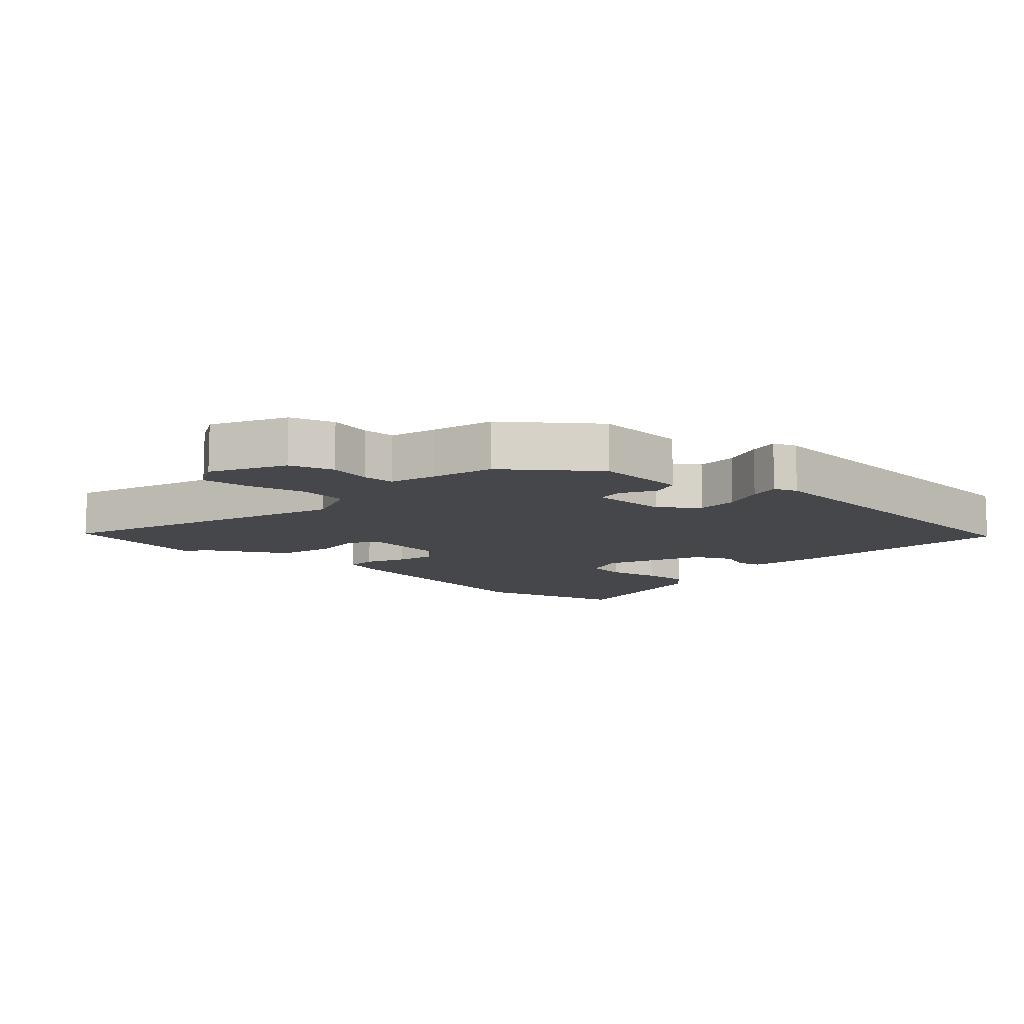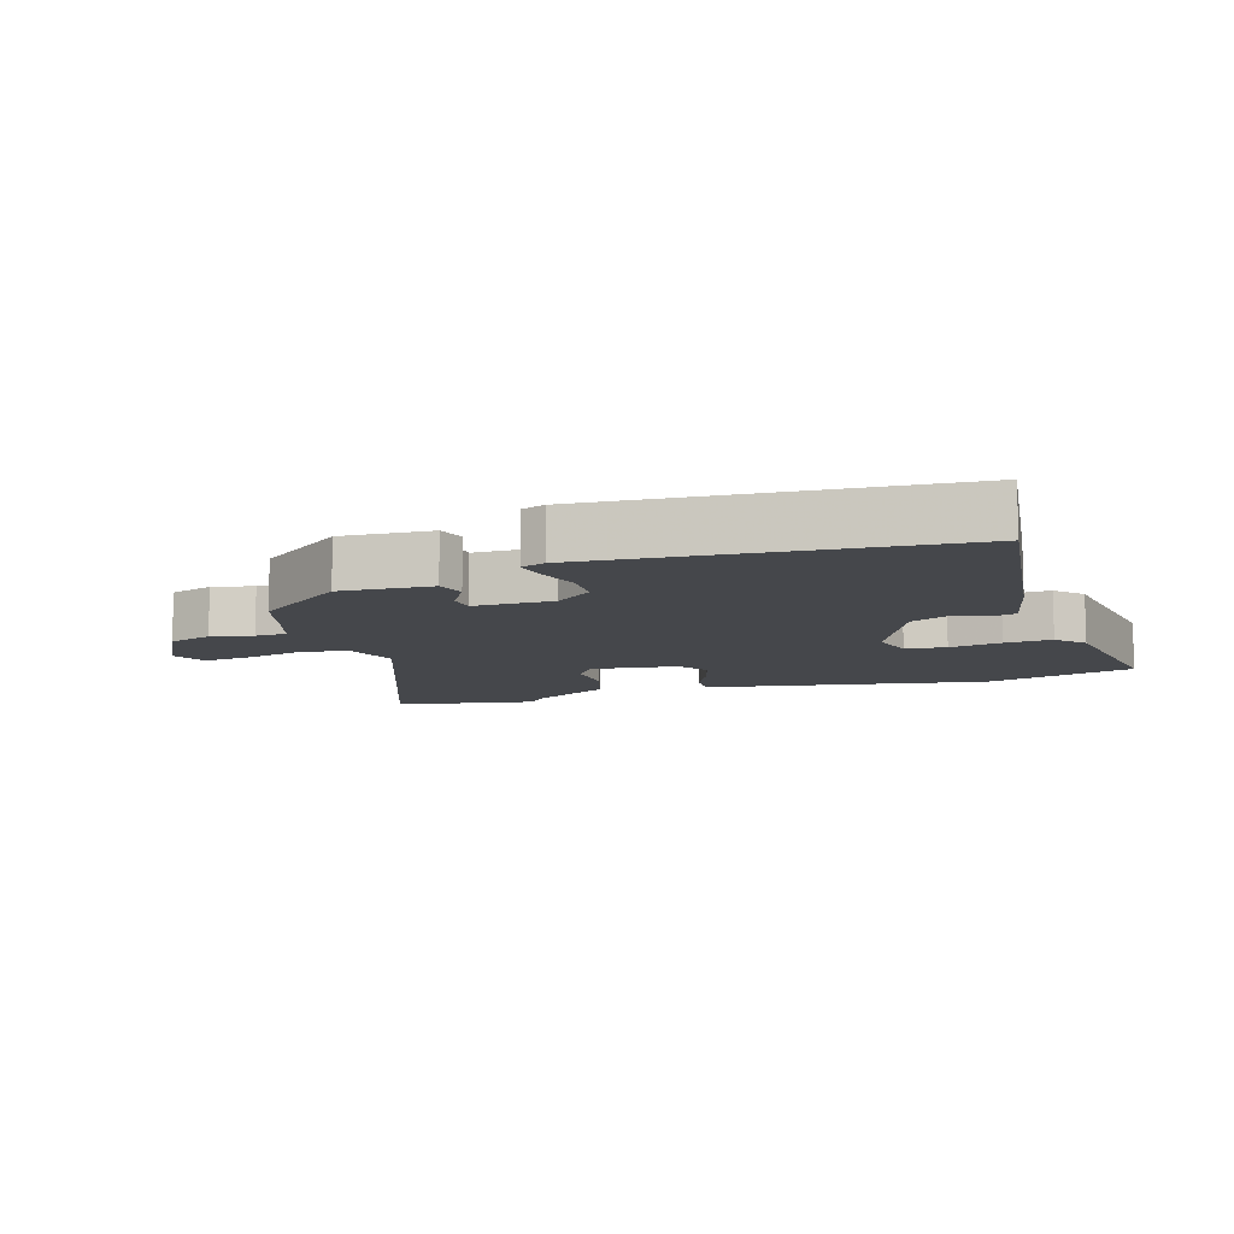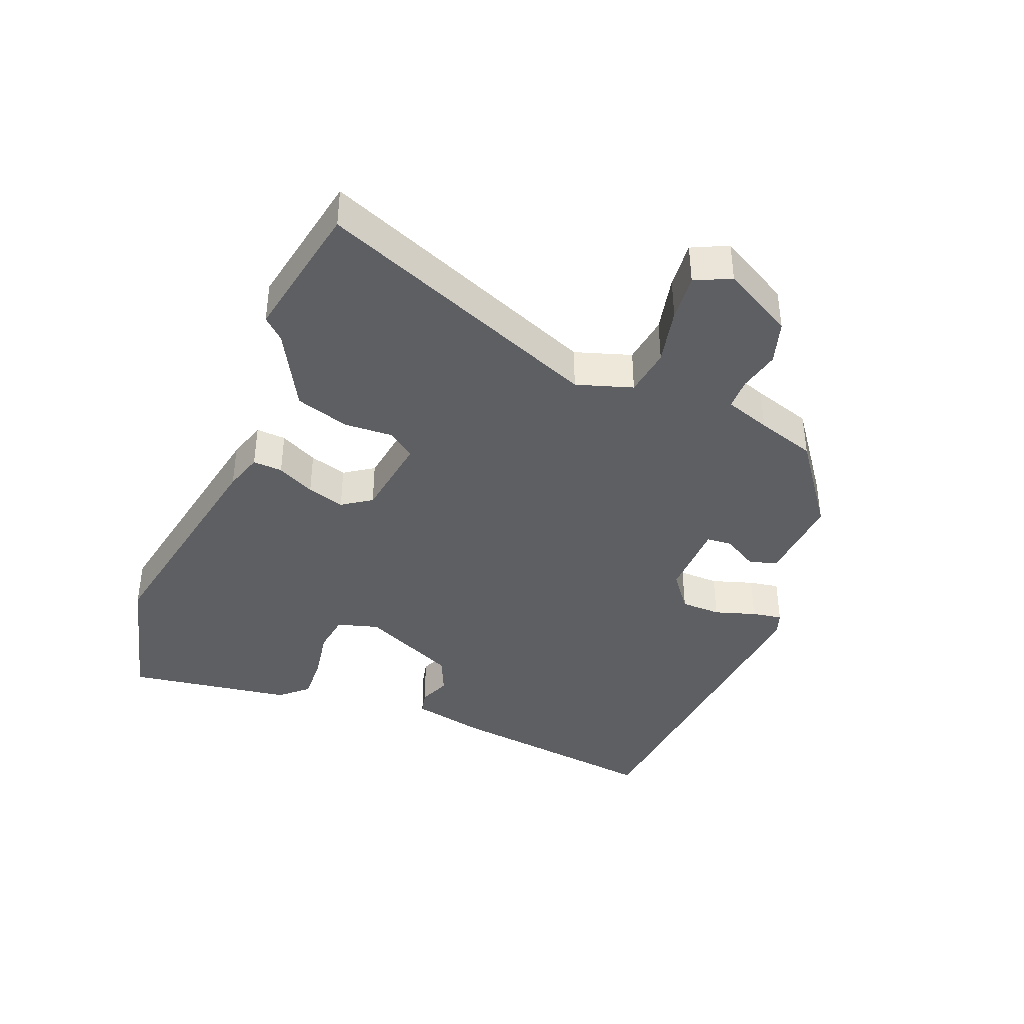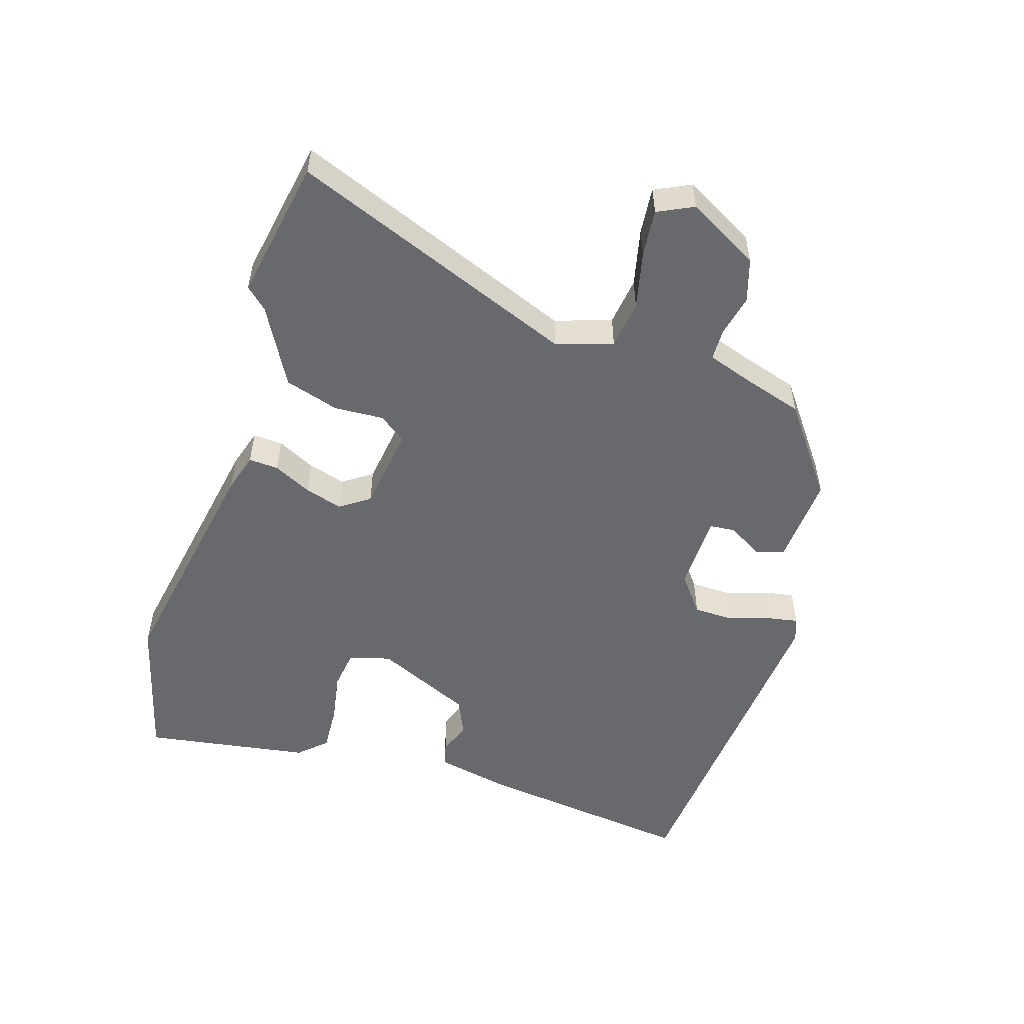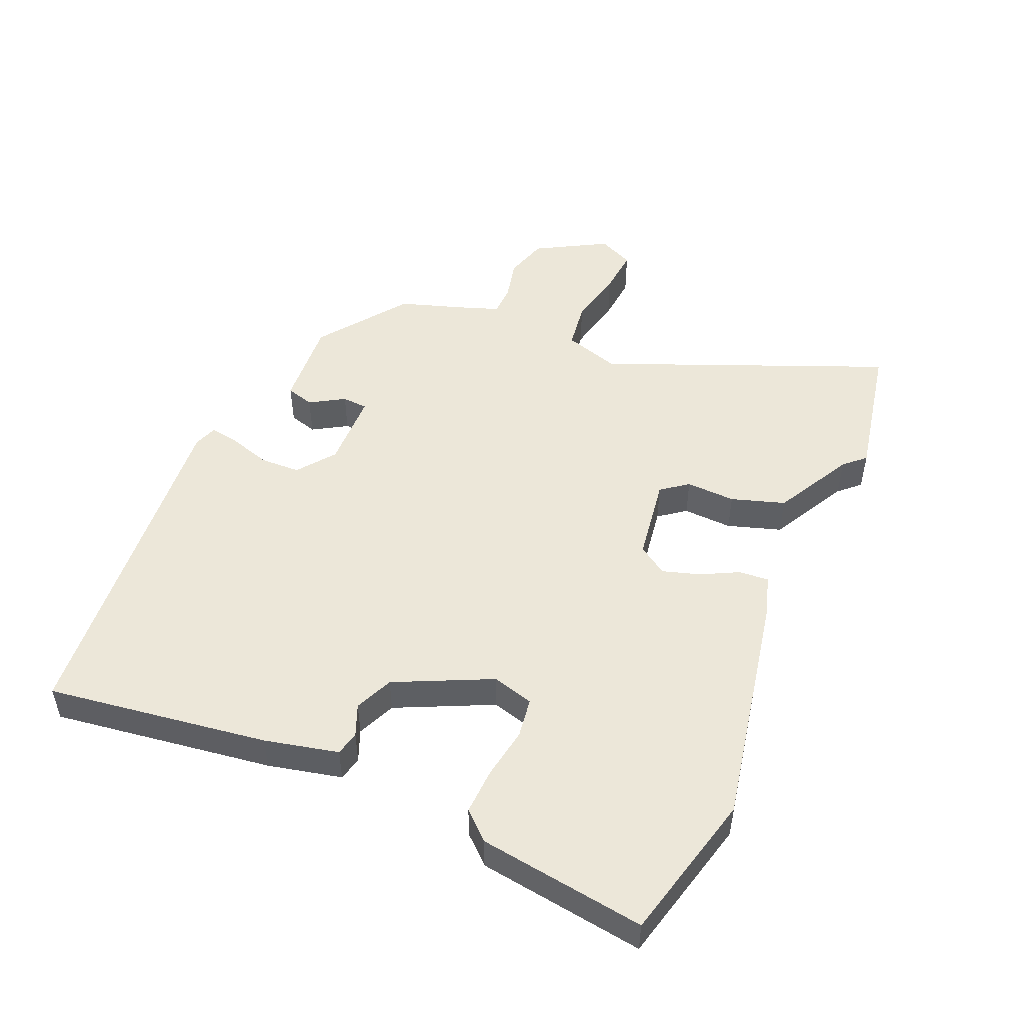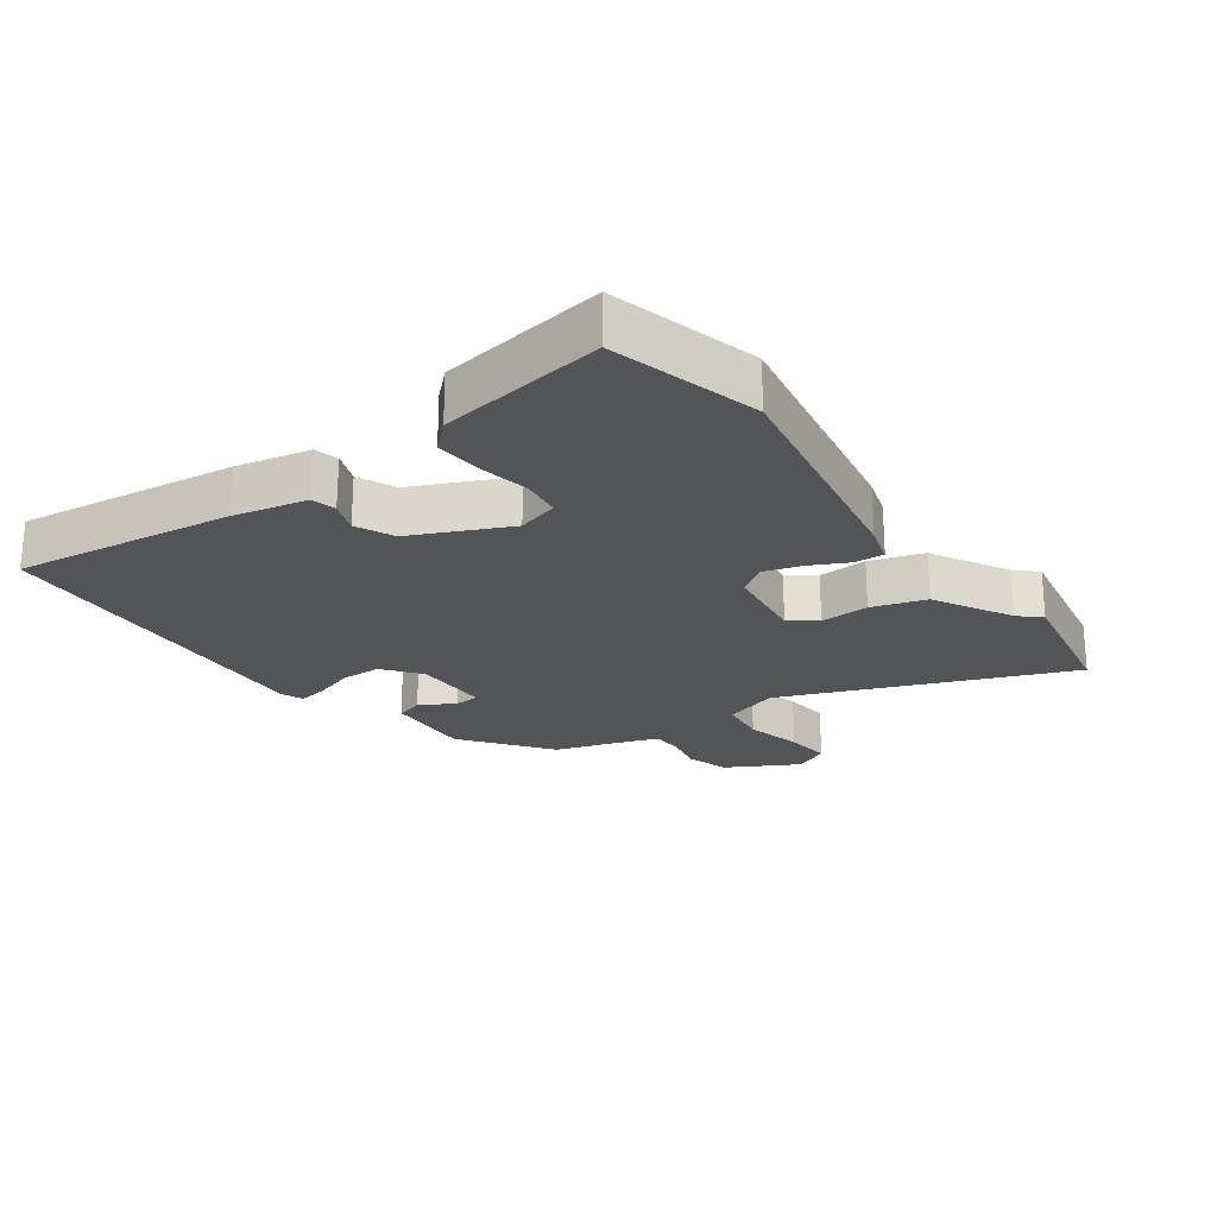
<metadata>
{"format":"obj","ext":"obj","renderer":"f3d","projection":"perspective","resolution":1024,"background":"white","views":[{"elev":-10.8,"azim":140.4,"up":"+Y"},{"elev":-10.2,"azim":-160.4,"up":"+Y"},{"elev":-39.6,"azim":69.5,"up":"+Y"},{"elev":-52.7,"azim":74.2,"up":"+Y"},{"elev":49.7,"azim":-65.8,"up":"+Y"},{"elev":-22.9,"azim":-52.4,"up":"+Y"}]}
</metadata>
<code>
v -0.541 0.07 -0.491
v -0.487 0.07 -0.148
v -0.459 0.07 -0.034
v -0.421 0.07 -0.026
v -0.372 0.07 -0.047
v -0.312 0.07 -0.022
v -0.239 0.07 0.126
v -0.256 0.07 0.191
v -0.318 0.07 0.201
v -0.399 0.07 0.189
v -0.471 0.07 0.187
v -0.509 0.07 0.23
v -0.542 0.07 0.49
v -0.309 0.07 0.544
v 0.061 0.07 0.466
v 0.121 0.07 0.446
v 0.117 0.07 0.4
v 0.086 0.07 0.342
v 0.067 0.07 0.284
v 0.097 0.07 0.238
v 0.229 0.07 0.216
v 0.261 0.07 0.257
v 0.259 0.07 0.334
v 0.287 0.07 0.417
v 0.41 0.07 0.48
v 0.441 0.07 0.512
v 0.659 0.07 0.466
v 0.471 0.07 0.029
v 0.497 0.07 -0.059
v 0.572 0.07 -0.071
v 0.662 0.07 -0.053
v 0.735 0.07 -0.048
v 0.76 0.07 -0.104
v 0.696 0.07 -0.213
v 0.628 0.07 -0.232
v 0.564 0.07 -0.216
v 0.515 0.07 -0.216
v 0.489 0.07 -0.286
v 0.458 0.07 -0.377
v 0.318 0.07 -0.475
v 0.178 0.07 -0.462
v 0.166 0.07 -0.418
v 0.199 0.07 -0.365
v 0.197 0.07 -0.325
v 0.076 0.07 -0.32
v 0.017 0.07 -0.363
v 0.014 0.07 -0.426
v 0.033 0.07 -0.491
v 0.04 0.07 -0.538
v 0.003 0.07 -0.55
v -0.541 0 -0.491
v -0.487 0 -0.148
v -0.459 0 -0.034
v -0.421 0 -0.026
v -0.372 0 -0.047
v -0.312 0 -0.022
v -0.239 0 0.126
v -0.256 0 0.191
v -0.318 0 0.201
v -0.399 0 0.189
v -0.471 0 0.187
v -0.509 0 0.23
v -0.542 0 0.49
v -0.309 0 0.544
v 0.061 0 0.466
v 0.121 0 0.446
v 0.117 0 0.4
v 0.086 0 0.342
v 0.067 0 0.284
v 0.097 0 0.238
v 0.229 0 0.216
v 0.261 0 0.257
v 0.259 0 0.334
v 0.287 0 0.417
v 0.41 0 0.48
v 0.441 0 0.512
v 0.659 0 0.466
v 0.471 0 0.029
v 0.497 0 -0.059
v 0.572 0 -0.071
v 0.662 0 -0.053
v 0.735 0 -0.048
v 0.76 0 -0.104
v 0.696 0 -0.213
v 0.628 0 -0.232
v 0.564 0 -0.216
v 0.515 0 -0.216
v 0.489 0 -0.286
v 0.458 0 -0.377
v 0.318 0 -0.475
v 0.178 0 -0.462
v 0.166 0 -0.418
v 0.199 0 -0.365
v 0.197 0 -0.325
v 0.076 0 -0.32
v 0.017 0 -0.363
v 0.014 0 -0.426
v 0.033 0 -0.491
v 0.04 0 -0.538
v 0.003 0 -0.55
f 47 48 49 50
f 46 47 50 1
f 45 46 1 2
f 44 45 2 3
f 40 41 42 43
f 38 39 40 43
f 37 38 43 44
f 33 34 35 36
f 33 36 37
f 30 31 32 33
f 29 30 33 37
f 28 29 37 44
f 25 26 27 28
f 22 23 24 25
f 22 25 28 44
f 15 16 17 18
f 15 18 19
f 14 15 19
f 13 14 19 20
f 9 10 11 12
f 9 12 13 20
f 44 3 4 5
f 44 5 6
f 21 22 44
f 21 44 6 7
f 8 9 20 21
f 7 8 21
f 100 99 98 97
f 51 100 97 96
f 52 51 96 95
f 53 52 95 94
f 93 92 91 90
f 93 90 89 88
f 94 93 88 87
f 86 85 84 83
f 87 86 83
f 83 82 81 80
f 87 83 80 79
f 94 87 79 78
f 78 77 76 75
f 75 74 73 72
f 94 78 75 72
f 68 67 66 65
f 69 68 65
f 69 65 64
f 70 69 64 63
f 62 61 60 59
f 70 63 62 59
f 55 54 53 94
f 56 55 94
f 94 72 71
f 57 56 94 71
f 71 70 59 58
f 71 58 57
f 1 51 52 2
f 2 52 53 3
f 3 53 54 4
f 4 54 55 5
f 5 55 56 6
f 6 56 57 7
f 7 57 58 8
f 8 58 59 9
f 9 59 60 10
f 10 60 61 11
f 11 61 62 12
f 12 62 63 13
f 13 63 64 14
f 14 64 65 15
f 15 65 66 16
f 16 66 67 17
f 17 67 68 18
f 18 68 69 19
f 19 69 70 20
f 20 70 71 21
f 21 71 72 22
f 22 72 73 23
f 23 73 74 24
f 24 74 75 25
f 25 75 76 26
f 26 76 77 27
f 27 77 78 28
f 28 78 79 29
f 29 79 80 30
f 30 80 81 31
f 31 81 82 32
f 32 82 83 33
f 33 83 84 34
f 34 84 85 35
f 35 85 86 36
f 36 86 87 37
f 37 87 88 38
f 38 88 89 39
f 39 89 90 40
f 40 90 91 41
f 41 91 92 42
f 42 92 93 43
f 43 93 94 44
f 44 94 95 45
f 45 95 96 46
f 46 96 97 47
f 47 97 98 48
f 48 98 99 49
f 49 99 100 50
f 50 100 51 1

</code>
